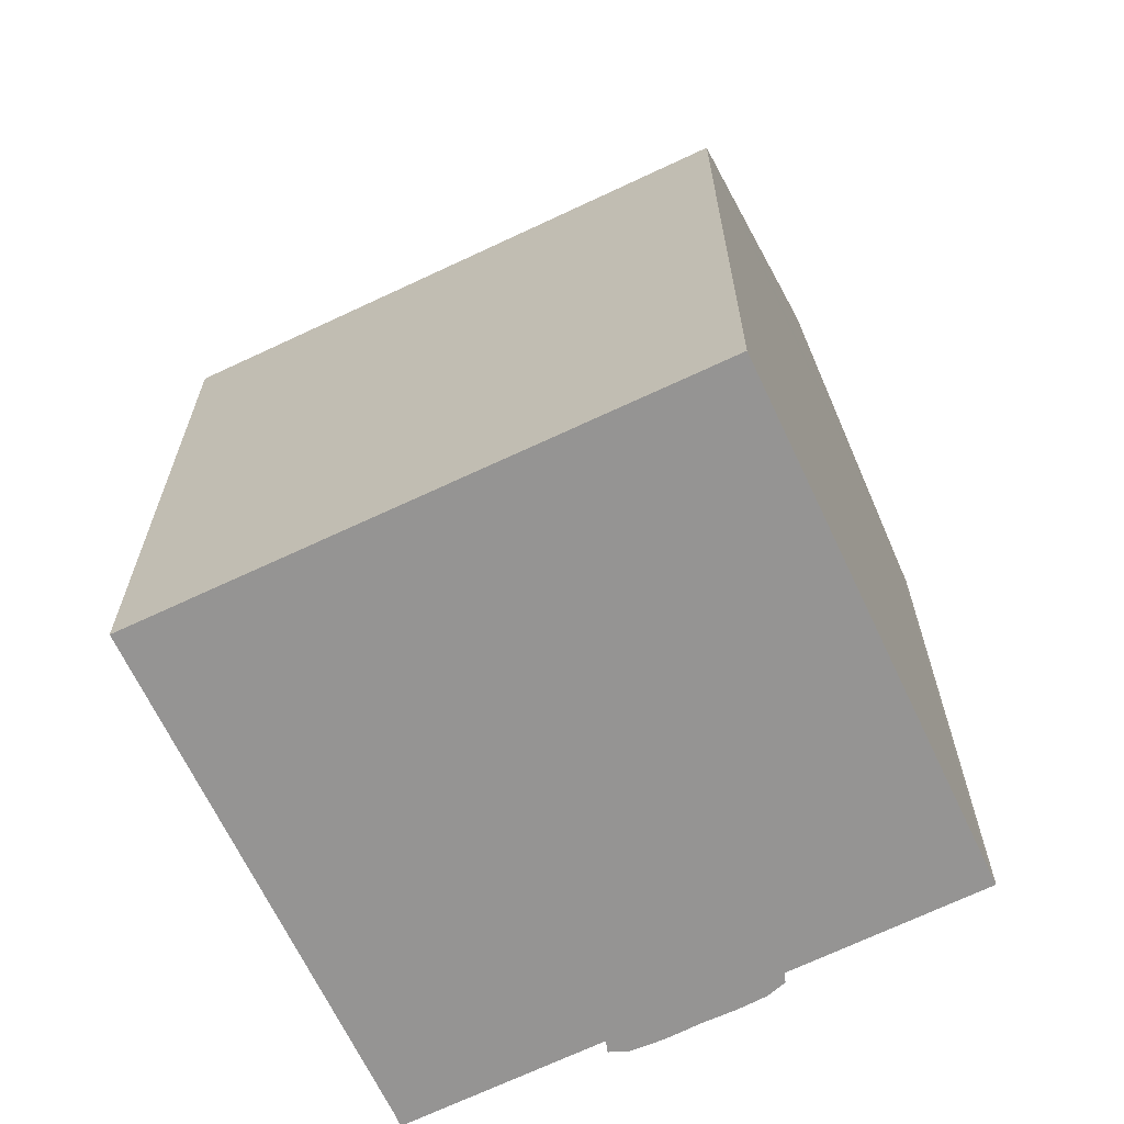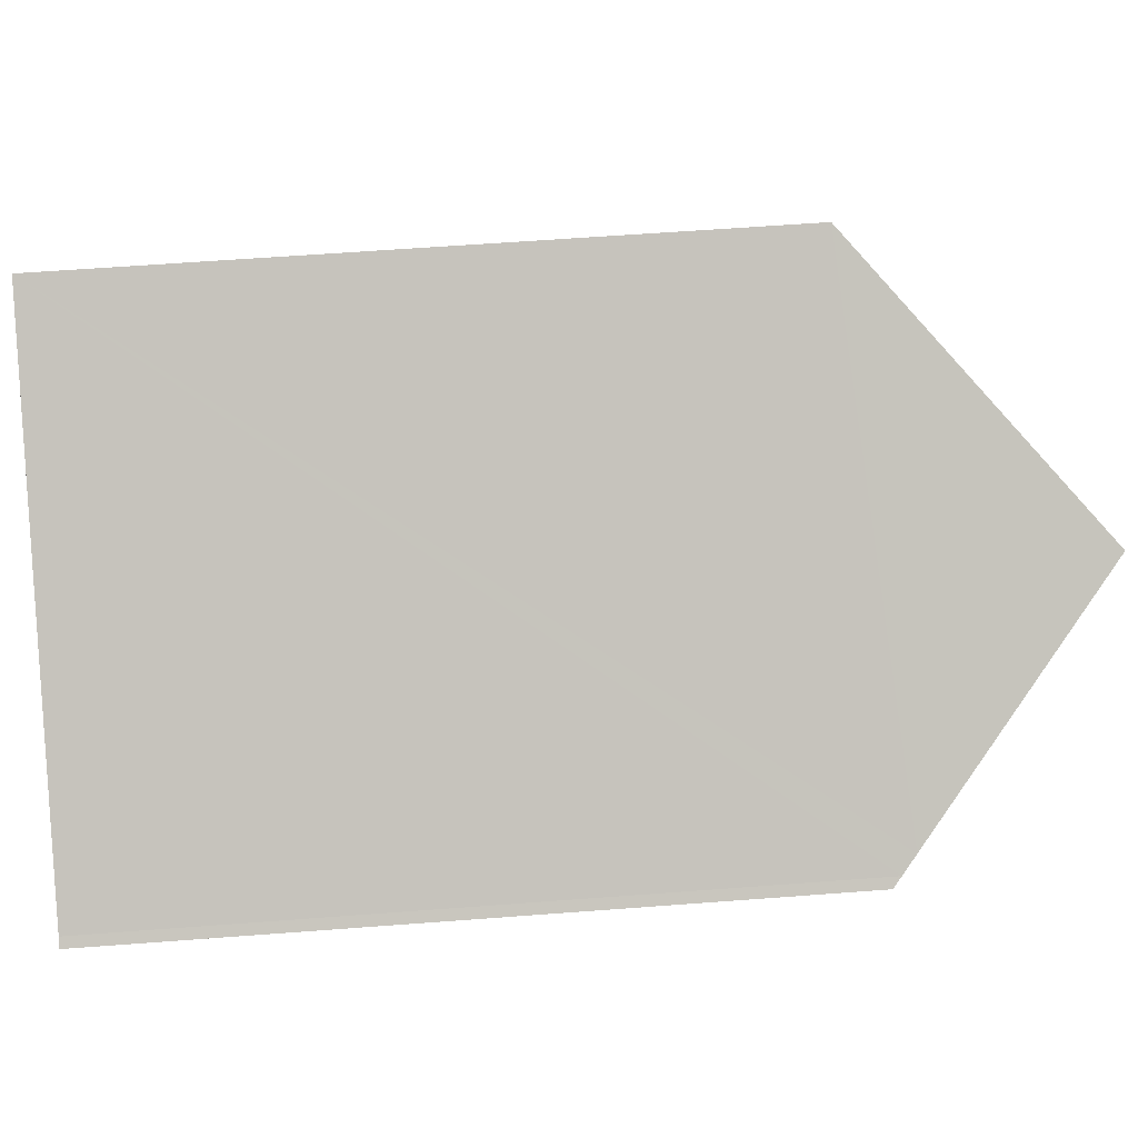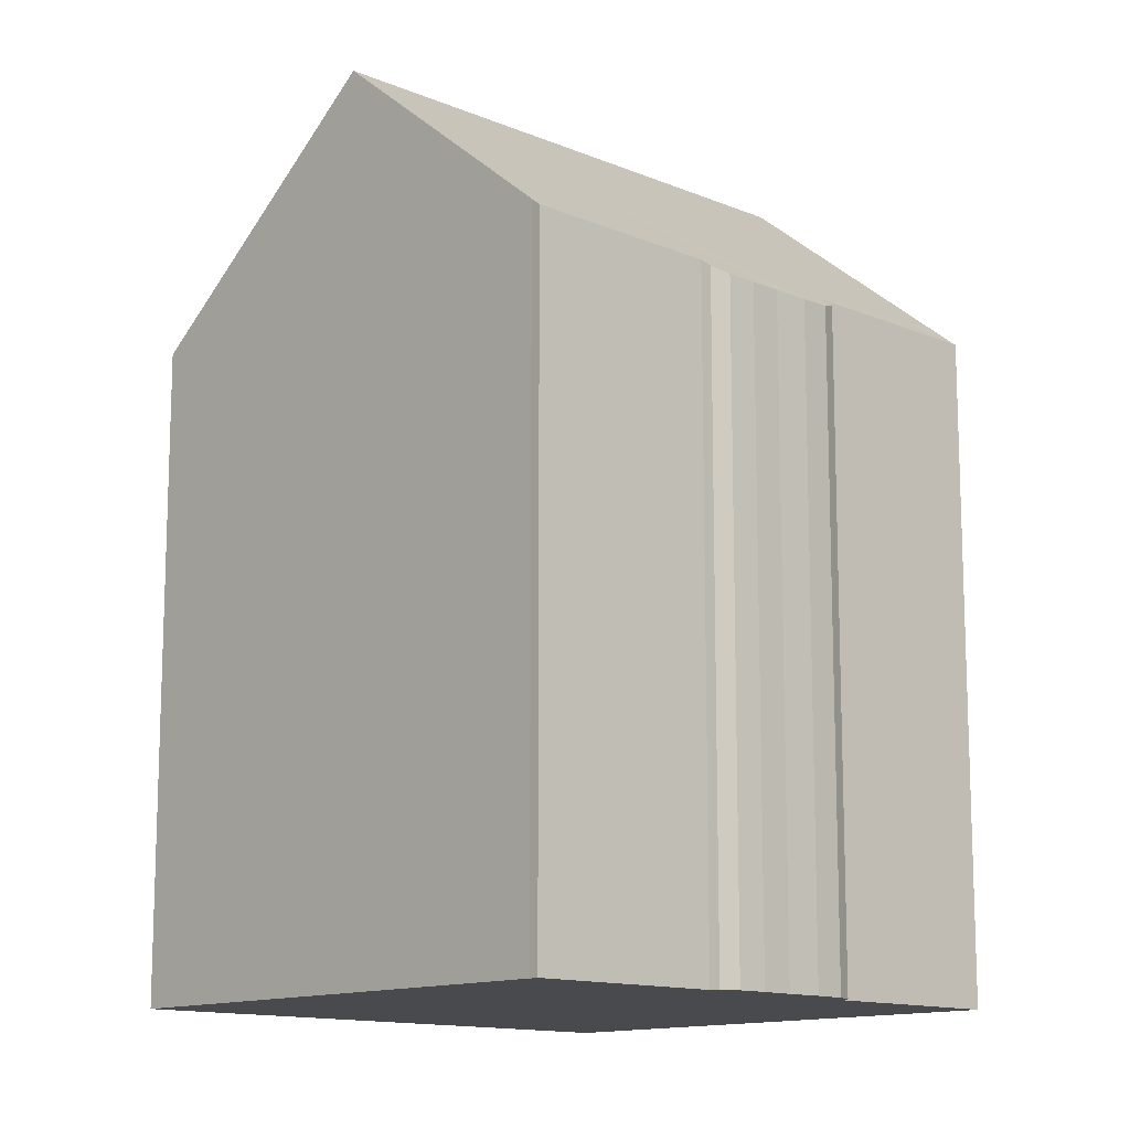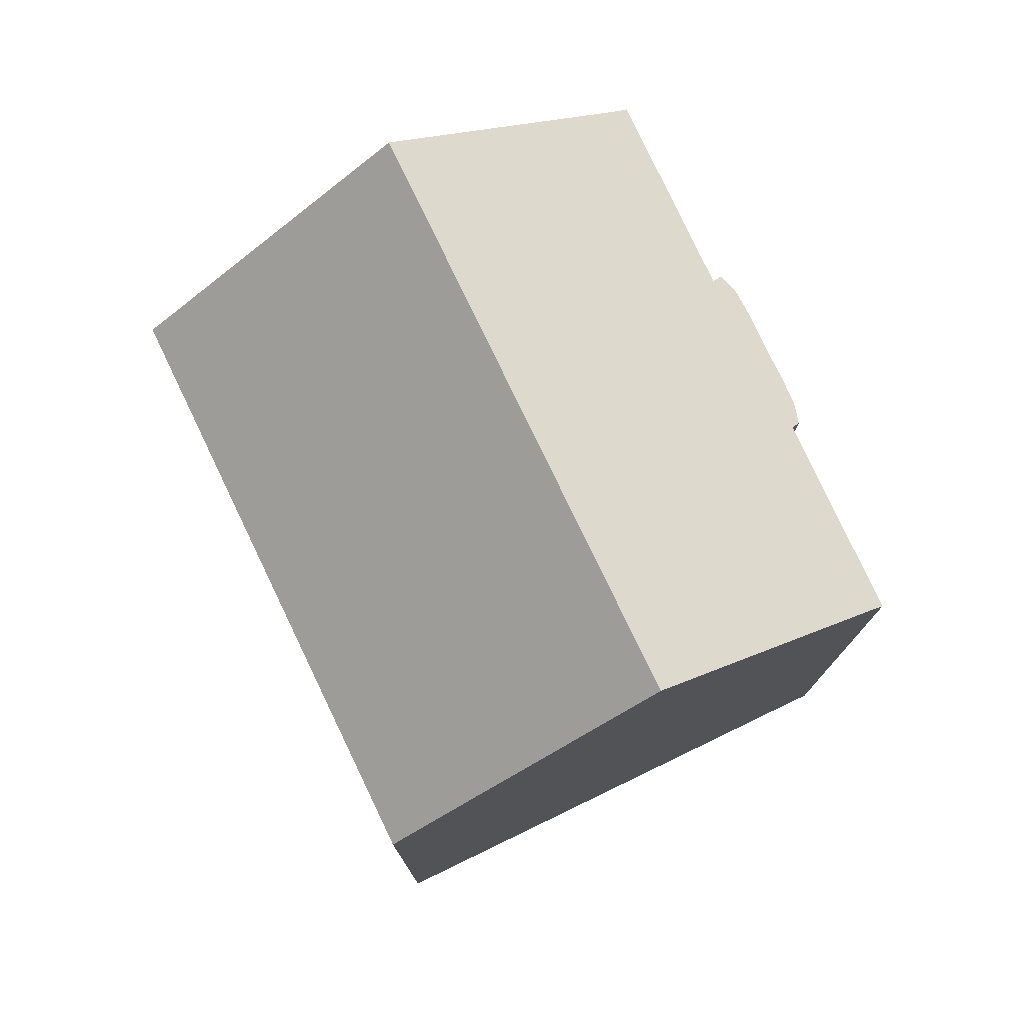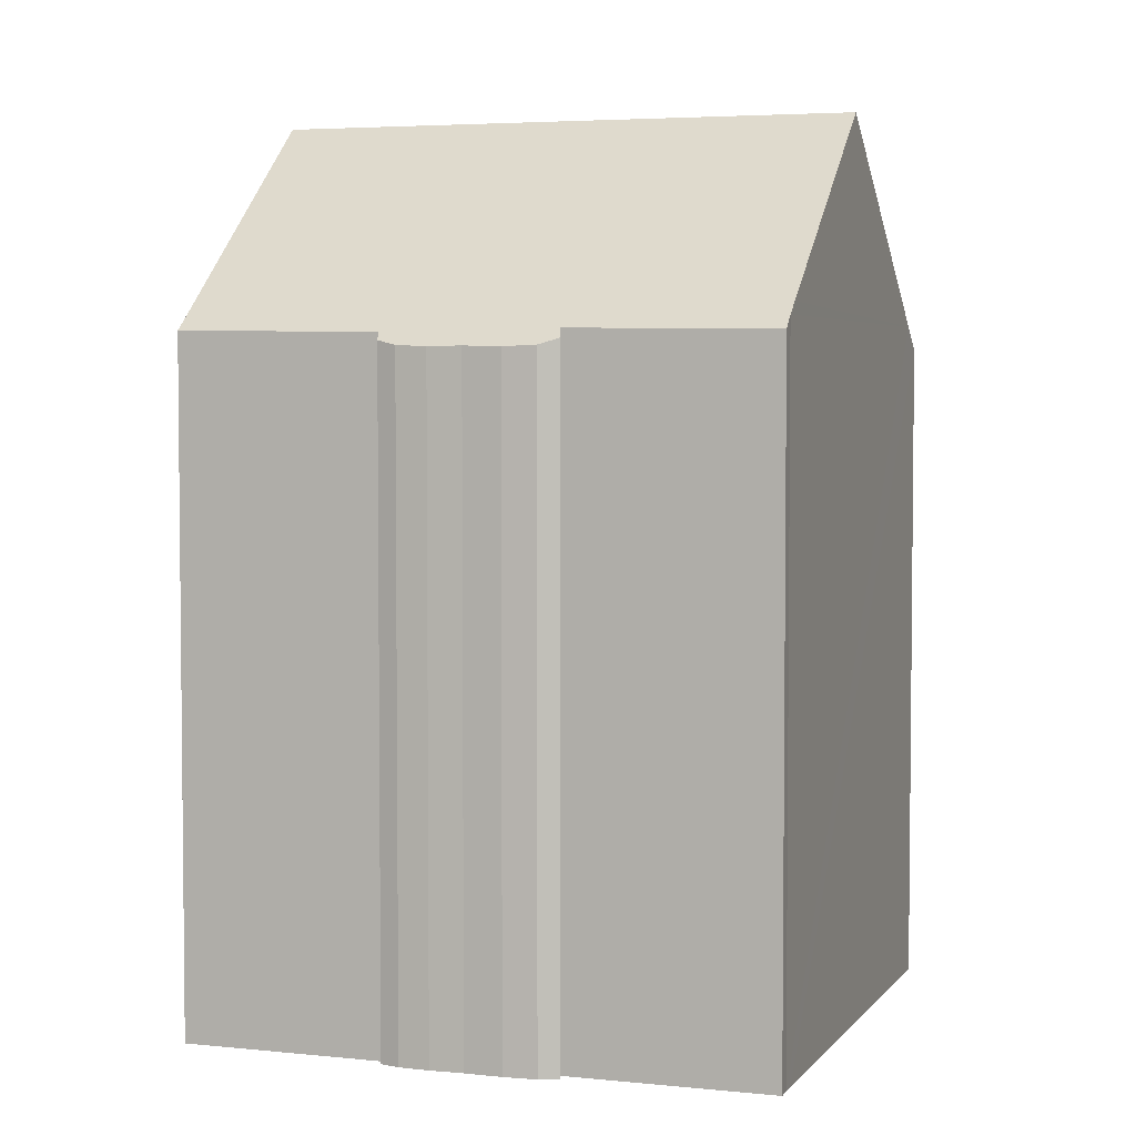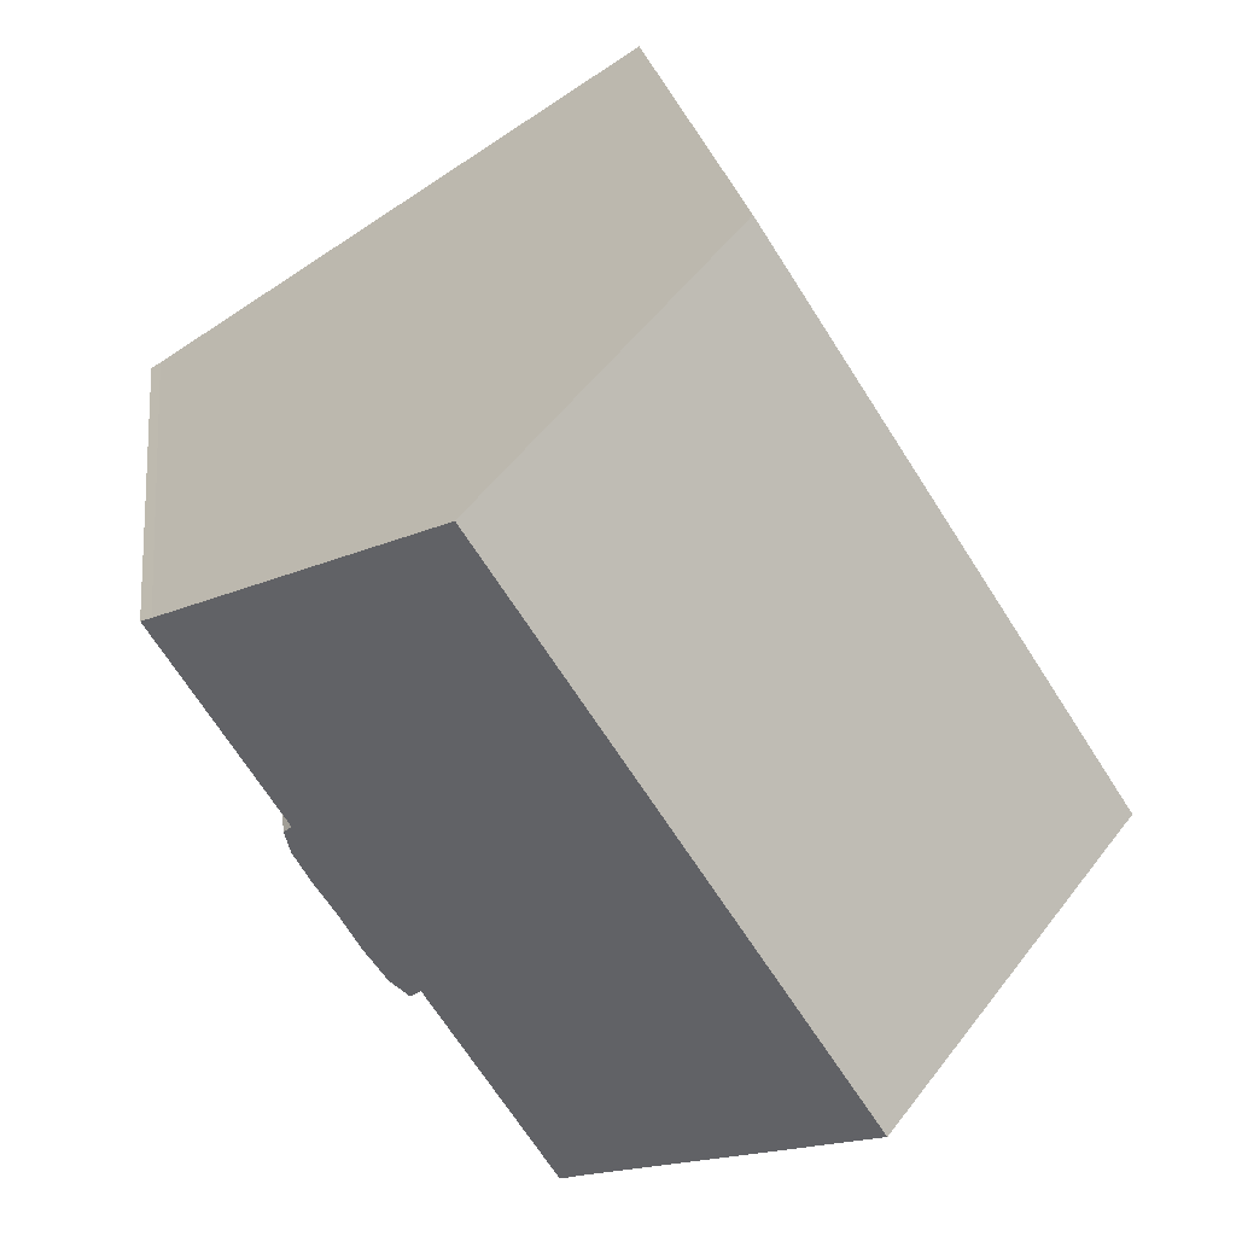
<metadata>
{"format":"obj","ext":"obj","renderer":"f3d","projection":"perspective","resolution":1024,"background":"white","views":[{"elev":-67.1,"azim":-32.4,"up":"+Y"},{"elev":58.8,"azim":85.5,"up":"+Z"},{"elev":-13.0,"azim":78.4,"up":"+Y"},{"elev":78.1,"azim":6.6,"up":"+Y"},{"elev":4.1,"azim":141.0,"up":"+Y"},{"elev":20.6,"azim":173.1,"up":"+Z"}]}
</metadata>
<code>
v  12.33 18.89 -7.748
v  15.68 18.6 -3.131
v  12.69 18.55 -7.995
v  11.97 19.23 -7.522
v  6.559 24.29 -4.12
v  15.14 24.29 9.492
v  16.35 18.18 -3.052
v  16.88 18.14 -2.309
v  17.41 18.17 -1.414
v  17.92 18.15 -0.639
v  18.34 18.18 0.097
v  18.31 18.52 0.848
v  18.49 18.31 0.647
v  20.59 19.18 6.034
v  20.99 18.8 5.781
v  21.23 18.58 5.637
v  20.66 19.11 5.989
v  15.9 18.35 -3.378
v  8.608 18.16 13.65
v  0.698 18.81 -0.436
v  0 18.16 1.112e-15
v  10.05 19.52 12.72
v  18.49 -3.962e-17 0.647
v  18.34 -5.94e-18 0.097
v  17.92 3.913e-17 -0.639
v  17.41 8.658e-17 -1.414
v  16.88 1.414e-16 -2.309
v  16.35 1.869e-16 -3.052
v  15.9 2.068e-16 -3.378
v  15.68 1.917e-16 -3.131
v  12.69 4.896e-16 -7.995
v  21.23 -3.452e-16 5.637
v  18.31 -5.193e-17 0.848
v  12.33 4.744e-16 -7.748
v  11.97 4.606e-16 -7.522
v  0 0 0
v  6.559 2.523e-16 -4.12
v  0.698 2.67e-17 -0.436
v  8.608 -8.356e-16 13.65
v  20.99 -3.54e-16 5.781
v  10.05 -7.791e-16 12.72
v  15.14 -5.812e-16 9.492
v  20.66 -3.667e-16 5.989
v  20.59 -3.695e-16 6.034
g defaultobject
f 1 2 3
f 2 1 4
f 2 4 5
f 2 5 6
f 2 6 7
f 7 6 8
f 8 6 9
f 9 6 10
f 10 6 11
f 11 6 12
f 11 12 13
f 12 6 14
f 12 14 15
f 12 15 16
f 15 14 17
f 7 18 2
f 19 20 21
f 20 19 5
f 5 19 22
f 5 22 6
f 23 11 13
f 11 23 24
f 24 10 11
f 10 24 25
f 10 26 9
f 26 10 25
f 26 8 9
f 8 26 27
f 8 28 7
f 28 8 27
f 7 29 18
f 29 7 28
f 30 3 2
f 3 30 31
f 32 12 16
f 12 32 33
f 18 30 2
f 30 18 29
f 3 34 1
f 34 3 31
f 4 20 5
f 20 4 1
f 20 1 34
f 20 34 21
f 21 34 35
f 21 35 36
f 36 35 37
f 36 37 38
f 36 19 21
f 19 36 39
f 22 14 6
f 14 22 19
f 14 19 39
f 14 39 17
f 17 39 15
f 15 39 40
f 40 39 41
f 40 41 42
f 40 42 43
f 43 42 44
f 40 16 15
f 16 40 32
f 33 13 12
f 13 33 23
f 28 30 29
f 38 39 36
f 39 38 37
f 39 37 35
f 39 35 34
f 39 34 31
f 39 31 30
f 39 30 28
f 39 28 27
f 39 27 26
f 39 26 25
f 39 25 24
f 39 24 33
f 33 24 23
f 39 33 41
f 41 33 42
f 42 33 44
f 44 33 40
f 40 33 32
f 44 40 43

</code>
